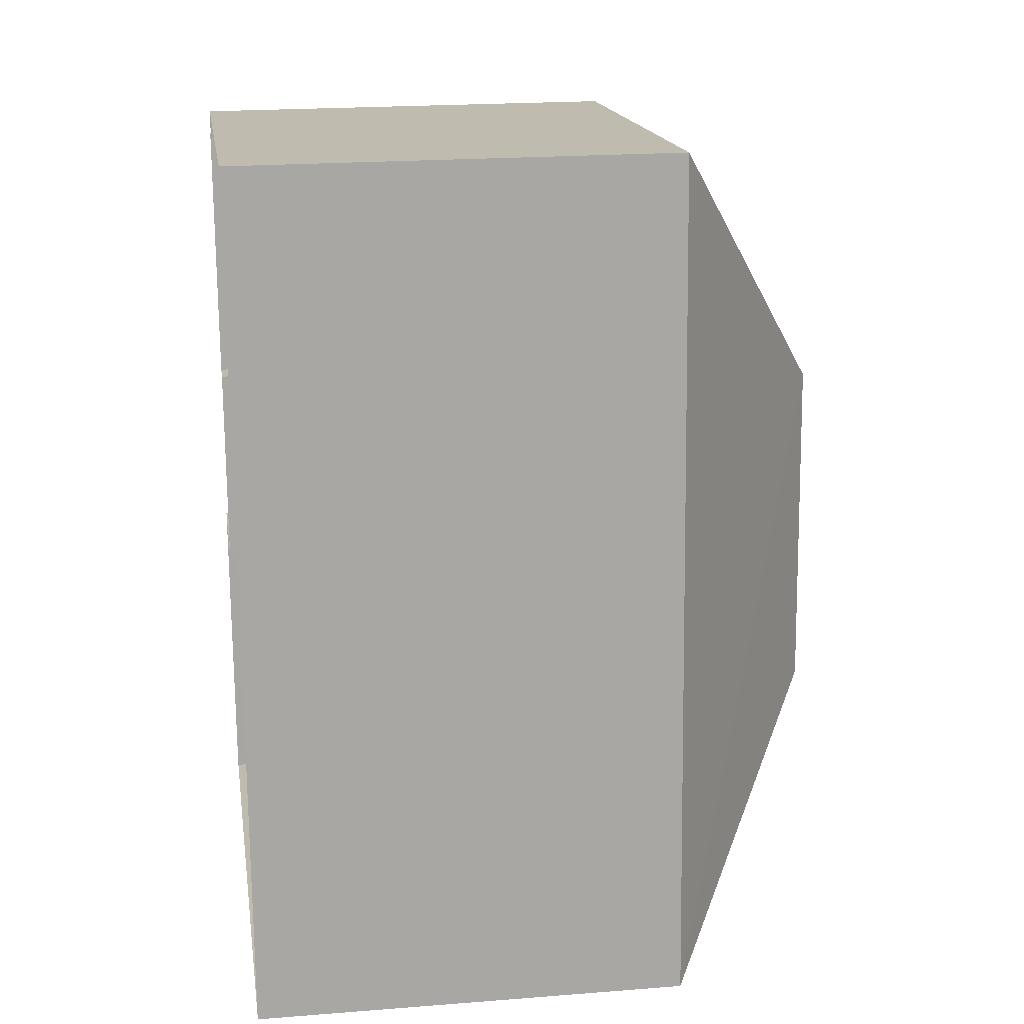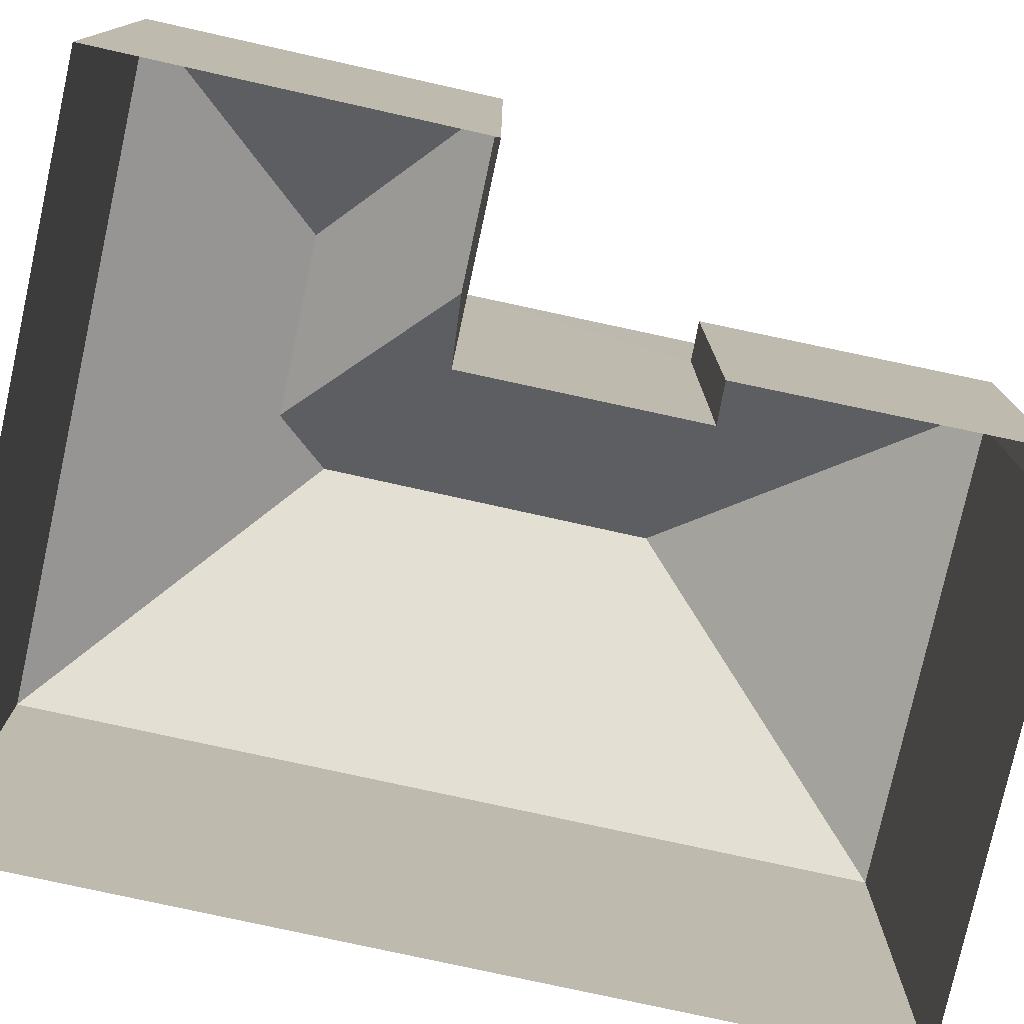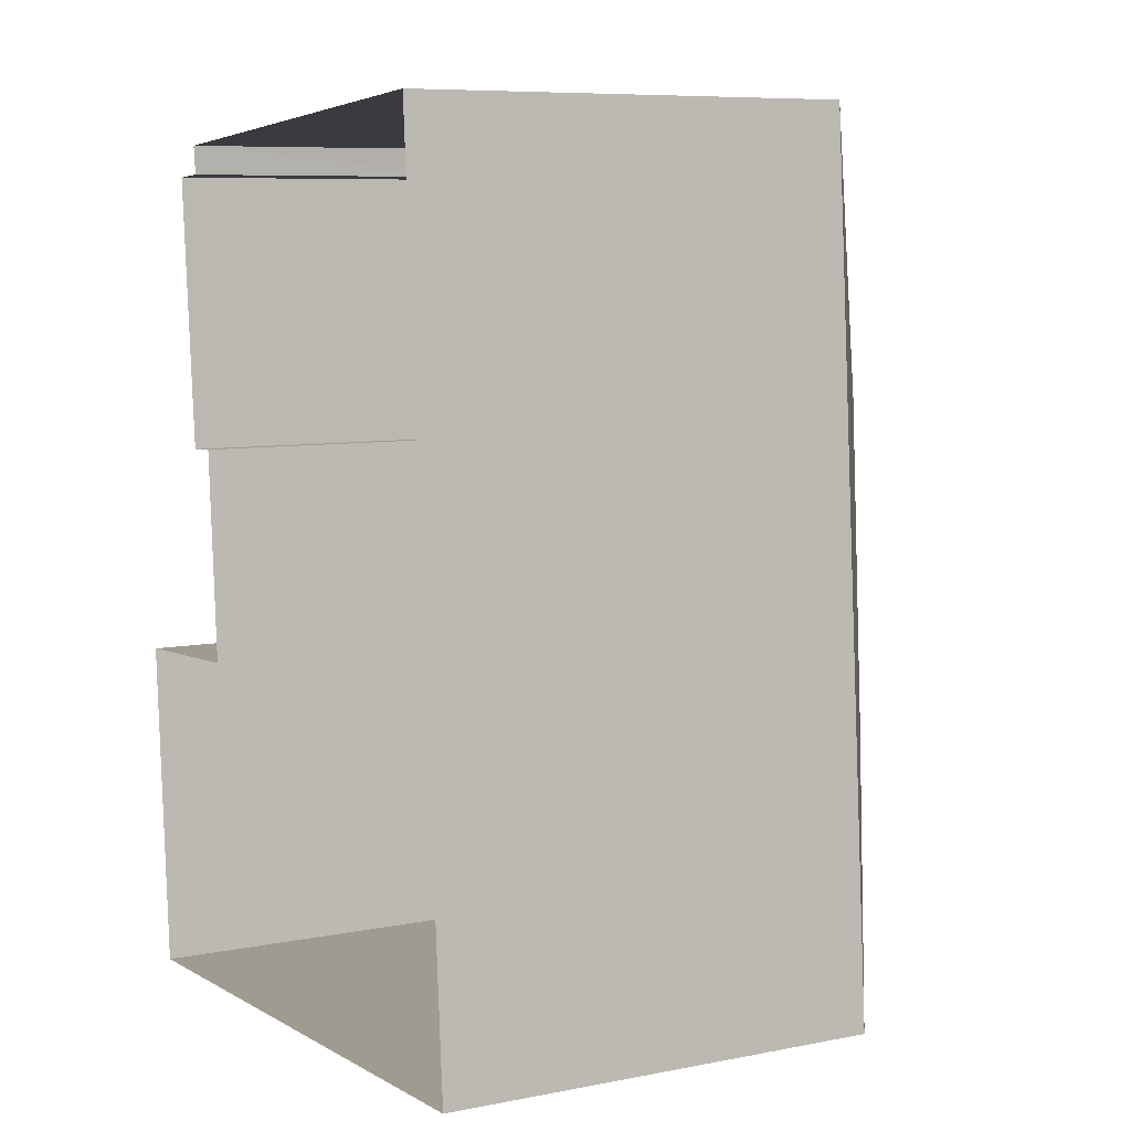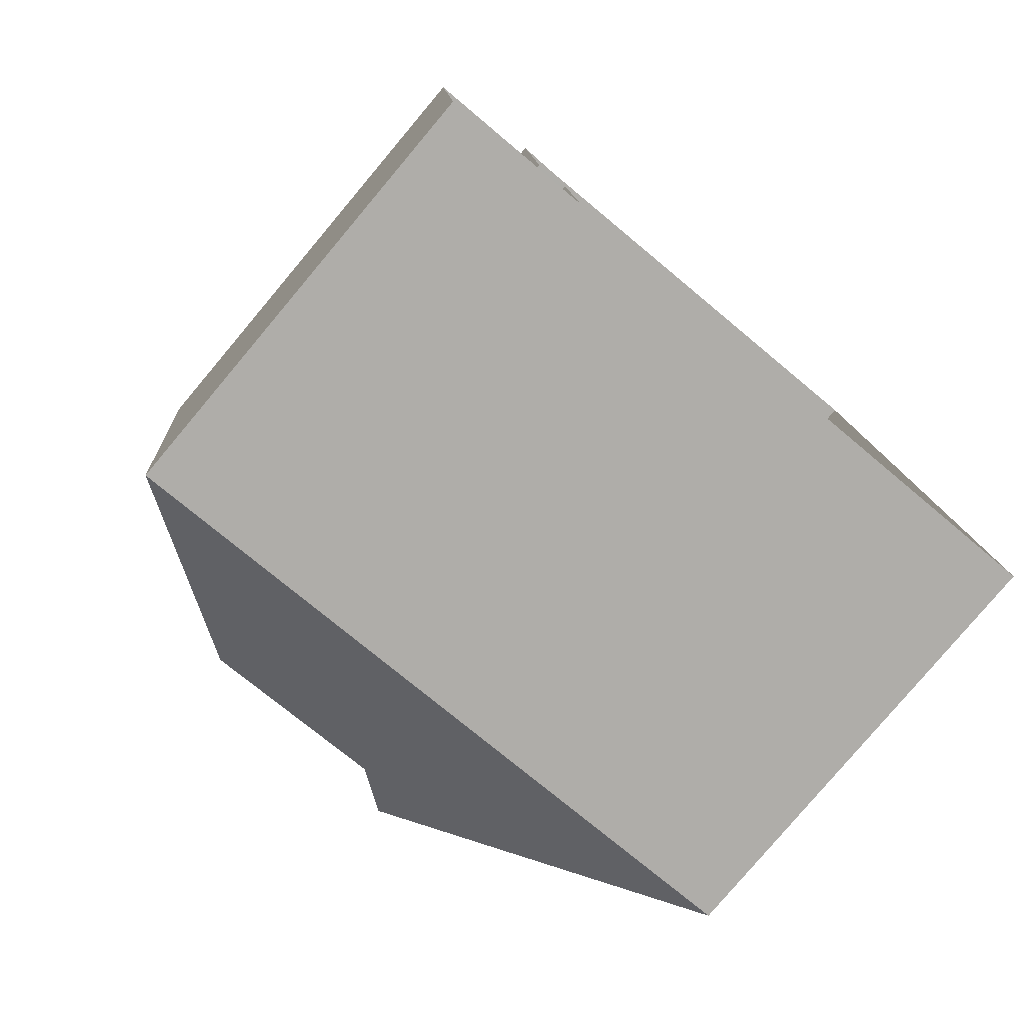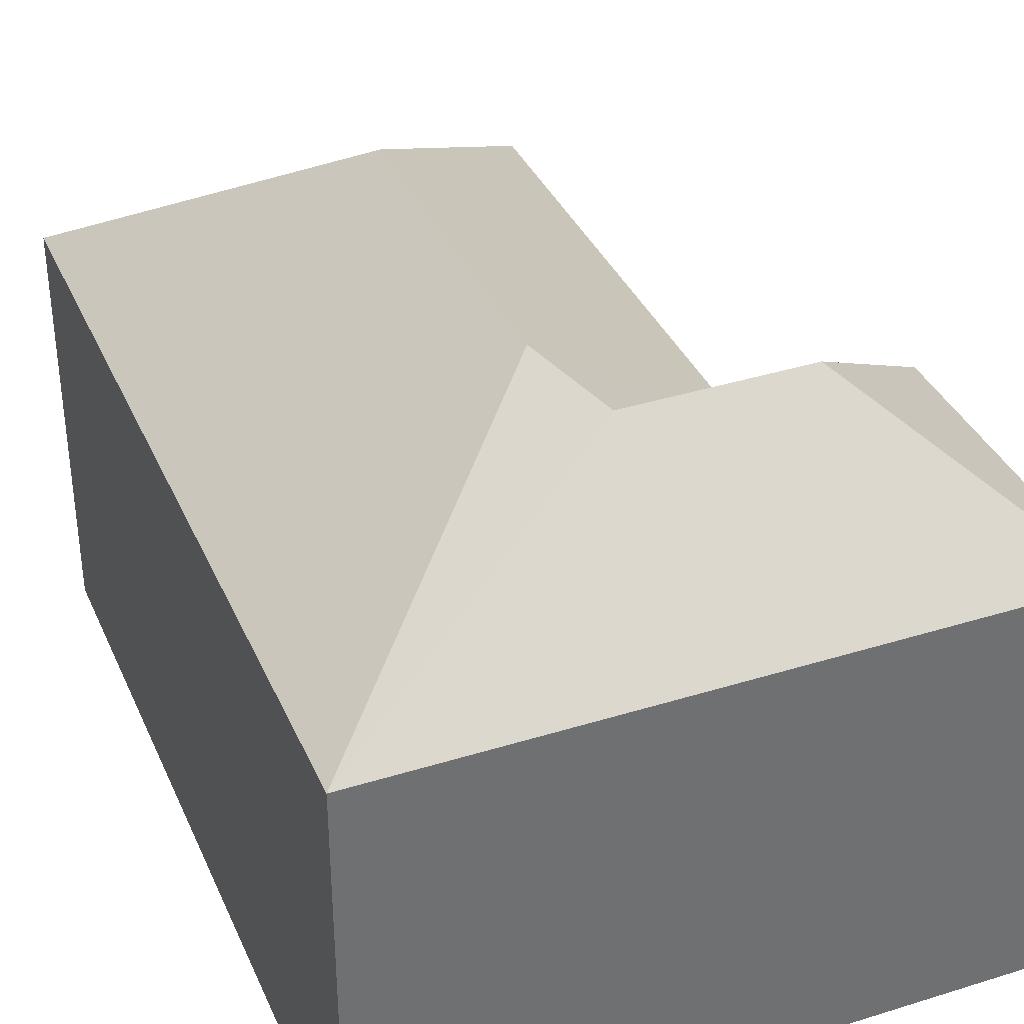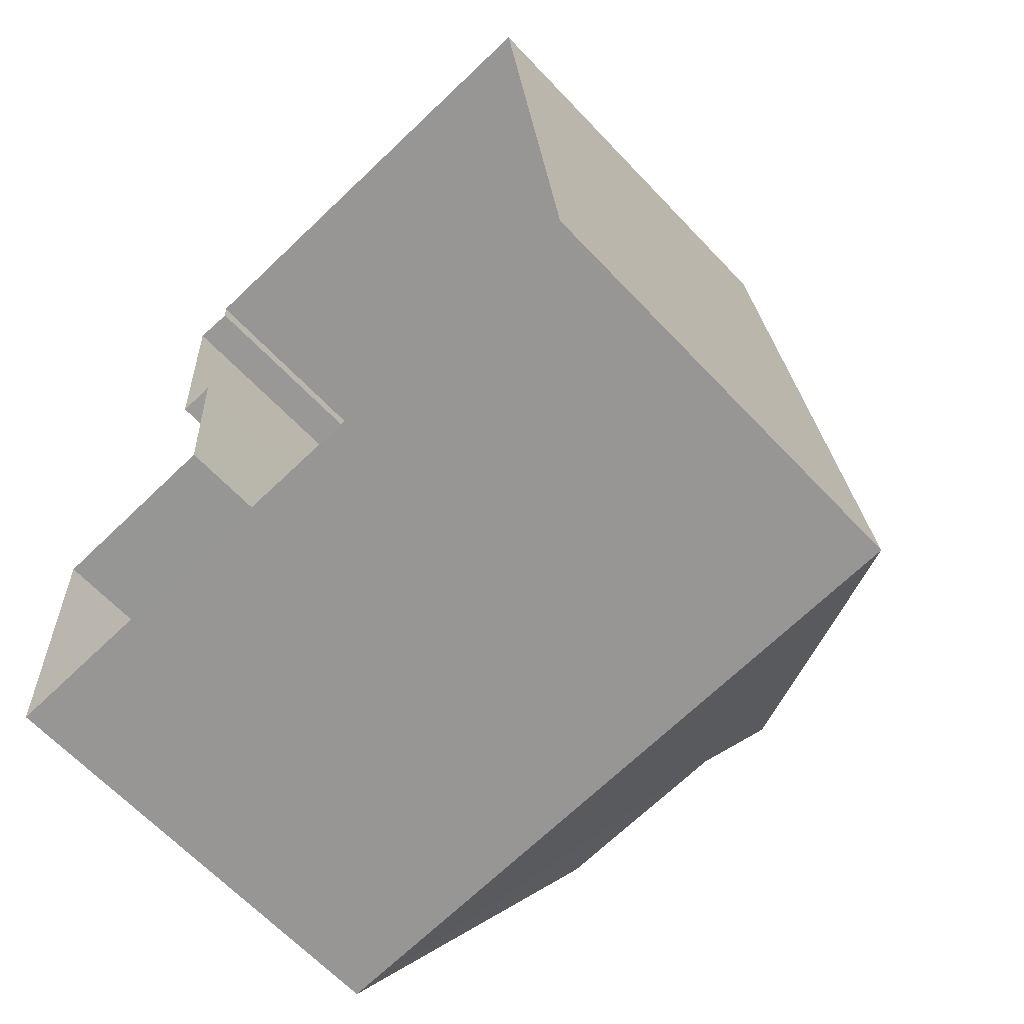
<metadata>
{"format":"obj","ext":"obj","renderer":"f3d","projection":"perspective","resolution":1024,"background":"white","views":[{"elev":20.0,"azim":-98.3,"up":"+Y"},{"elev":-77.6,"azim":73.5,"up":"+Z"},{"elev":8.0,"azim":-118.7,"up":"+Y"},{"elev":-79.7,"azim":140.1,"up":"+Y"},{"elev":36.6,"azim":-26.0,"up":"+Z"},{"elev":-64.9,"azim":-136.6,"up":"+Y"}]}
</metadata>
<code>
v -3.731e+05 -1.046e+05 26.62
v -3.731e+05 -1.046e+05 26.62
v -3.731e+05 -1.046e+05 26.62
v -3.731e+05 -1.046e+05 26.62
v -3.731e+05 -1.046e+05 26.62
v -3.731e+05 -1.046e+05 26.62
v -3.731e+05 -1.046e+05 26.62
v -3.731e+05 -1.046e+05 26.62
v -3.731e+05 -1.046e+05 26.62
v -3.731e+05 -1.046e+05 26.62
v -3.731e+05 -1.046e+05 35.09
v -3.731e+05 -1.046e+05 32.56
v -3.731e+05 -1.046e+05 32.56
v -3.731e+05 -1.046e+05 34.53
v -3.731e+05 -1.046e+05 32.56
v -3.731e+05 -1.046e+05 32.56
v -3.731e+05 -1.046e+05 34.53
v -3.731e+05 -1.046e+05 32.56
v -3.731e+05 -1.046e+05 35.09
v -3.731e+05 -1.046e+05 32.56
v -3.731e+05 -1.046e+05 30.97
v -3.731e+05 -1.046e+05 30.97
v -3.731e+05 -1.046e+05 30.97
v -3.731e+05 -1.046e+05 30.97
f 1 2 3
f 4 3 5
f 4 5 6
f 7 2 8
f 6 5 9
f 7 8 10
f 5 3 7
f 3 2 7
f 11 12 13
f 14 15 16
f 17 14 16
f 14 18 15
f 11 19 16
f 11 16 12
f 19 17 16
f 20 18 17
f 18 14 17
f 19 20 17
f 21 22 23
f 24 21 23
f 11 13 20
f 19 11 20
f 21 10 22
f 21 7 10
f 13 1 3
f 13 12 1
f 20 4 6
f 18 20 6
f 20 3 4
f 20 13 3
f 21 5 7
f 5 21 16
f 2 1 24
f 12 16 21
f 1 12 24
f 12 21 24
f 5 16 15
f 9 5 15
f 23 10 8
f 23 22 10
f 2 23 8
f 2 24 23
f 18 6 9
f 15 18 9

</code>
